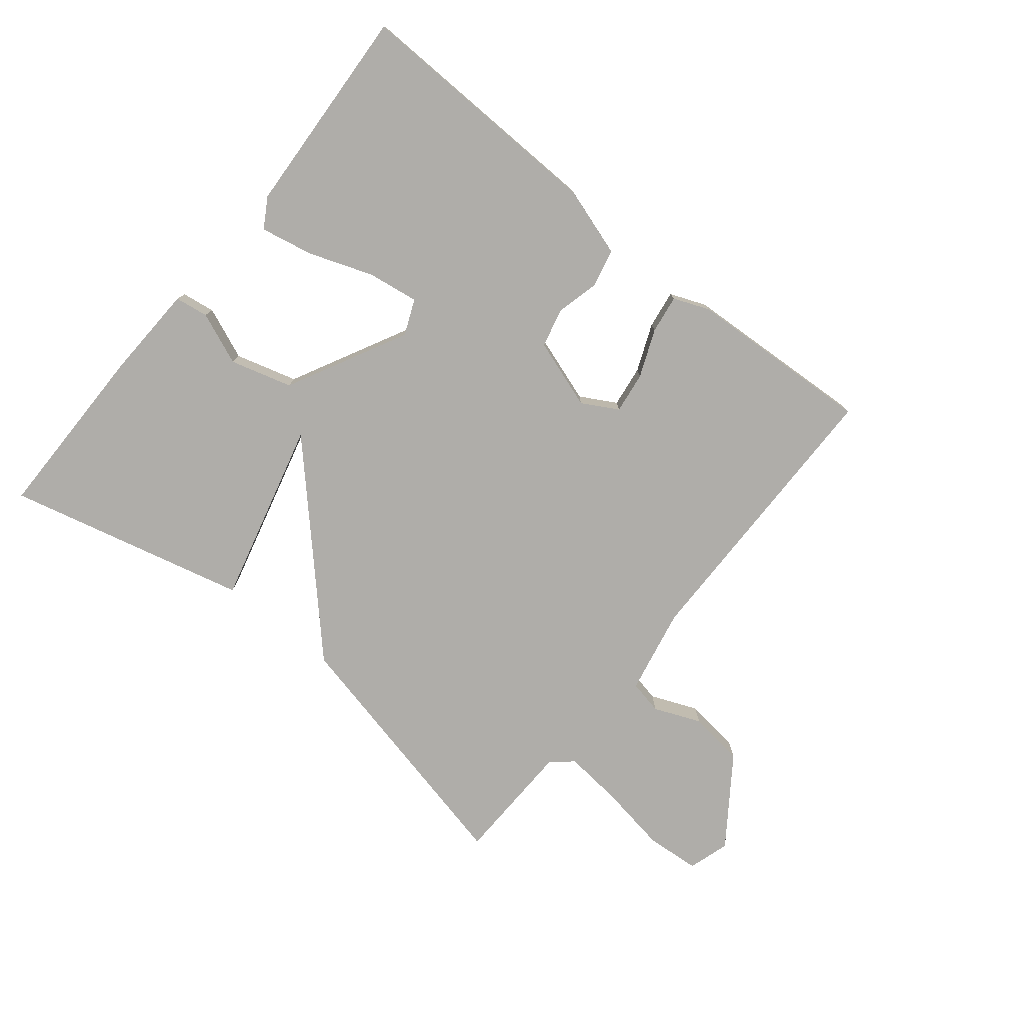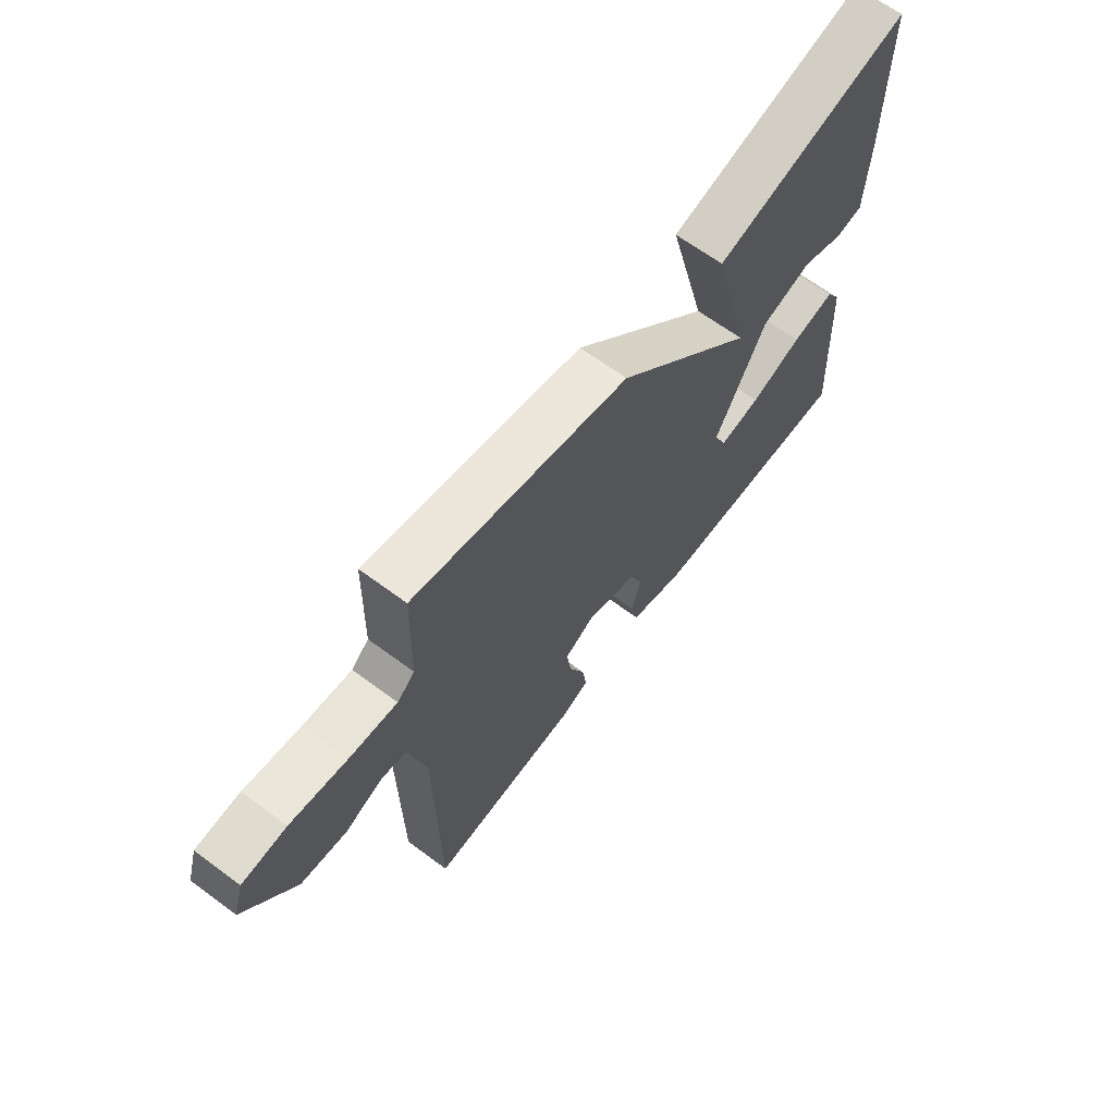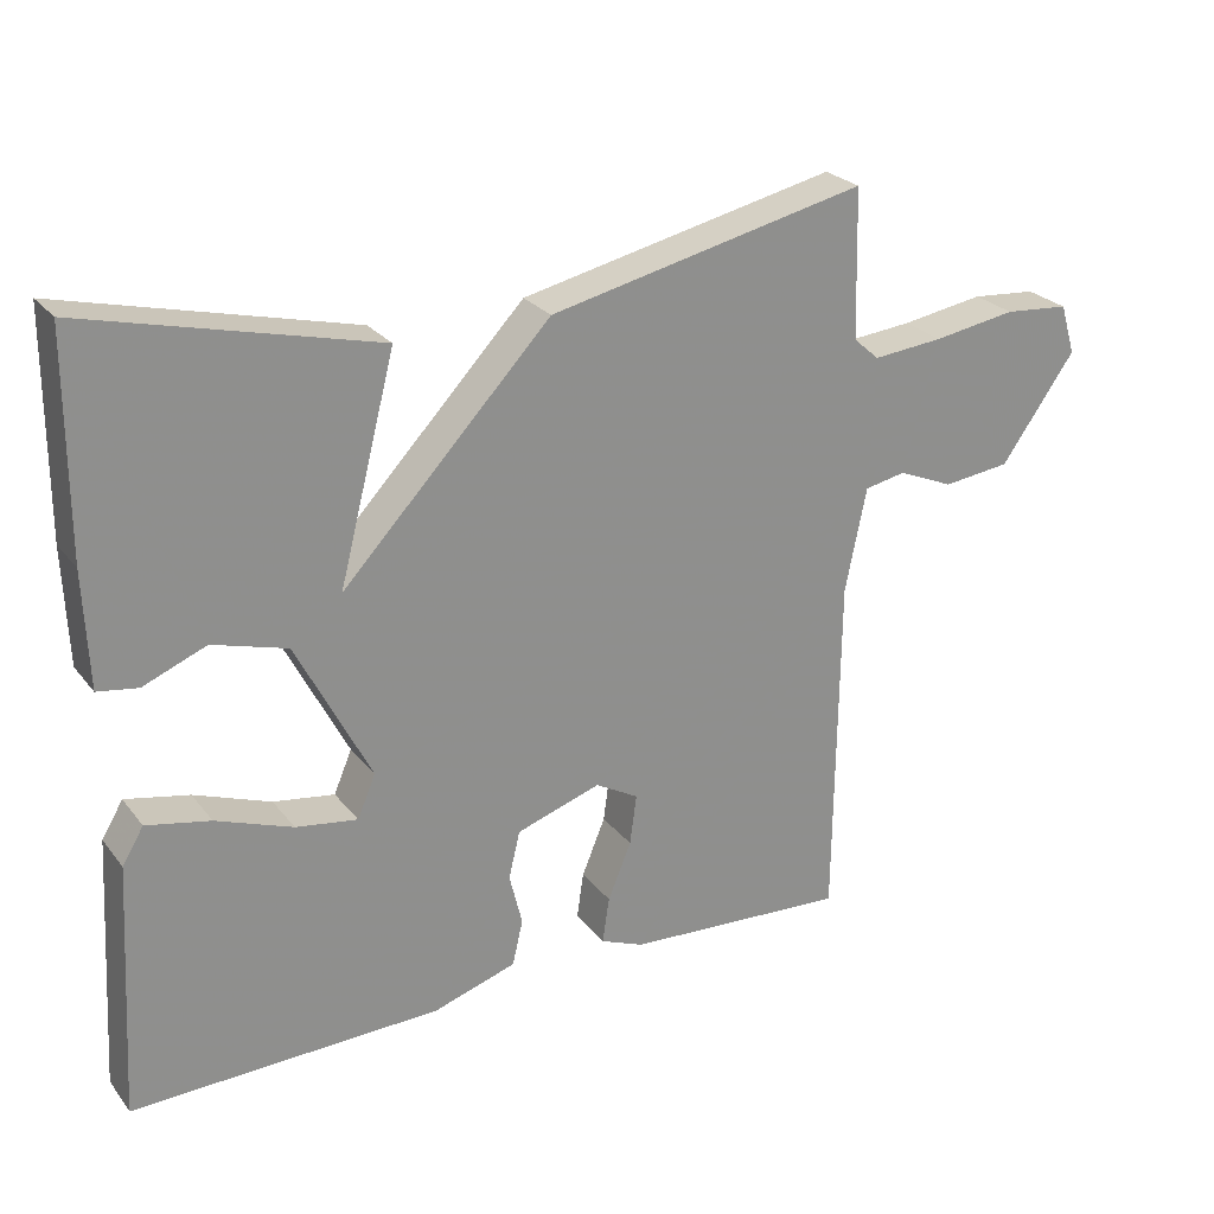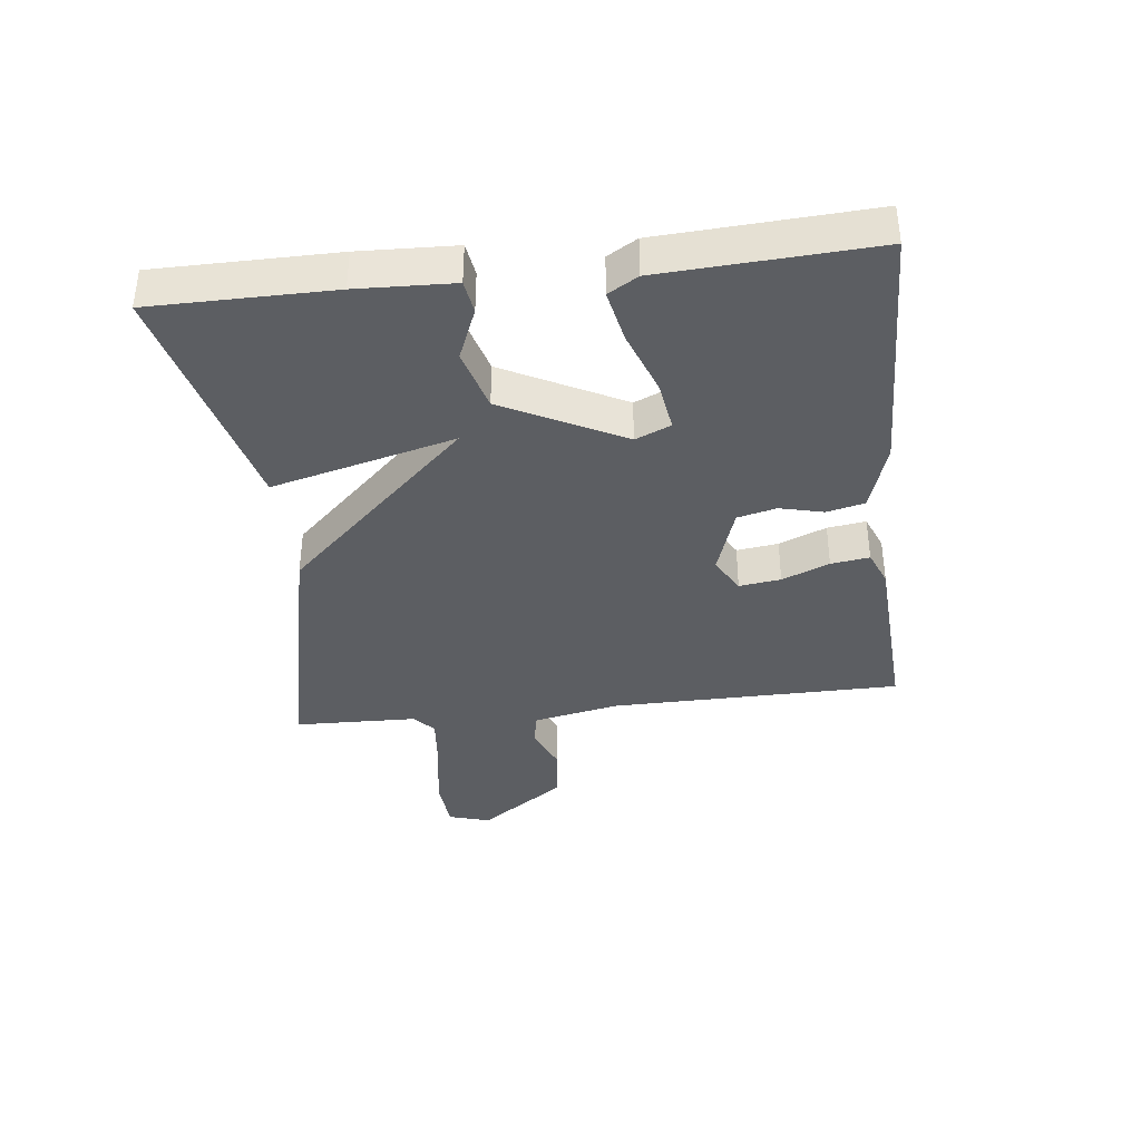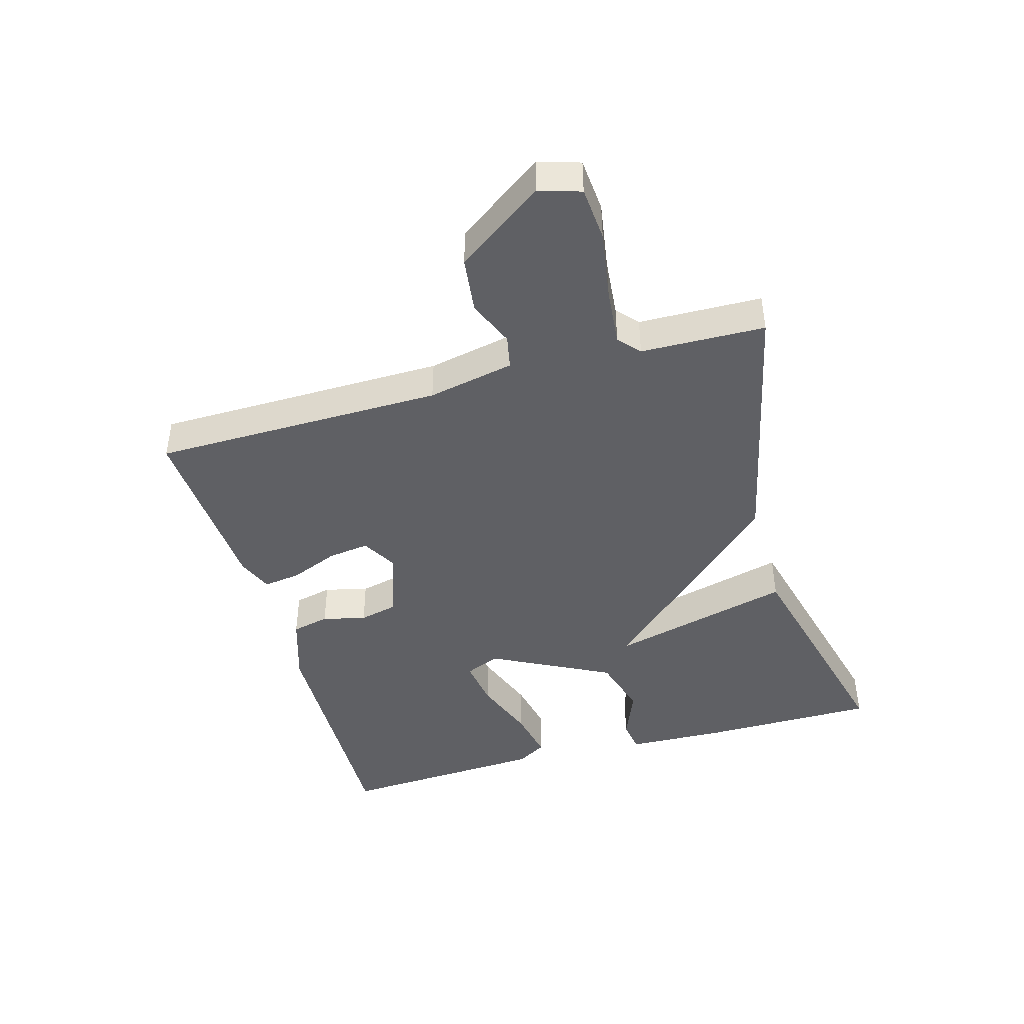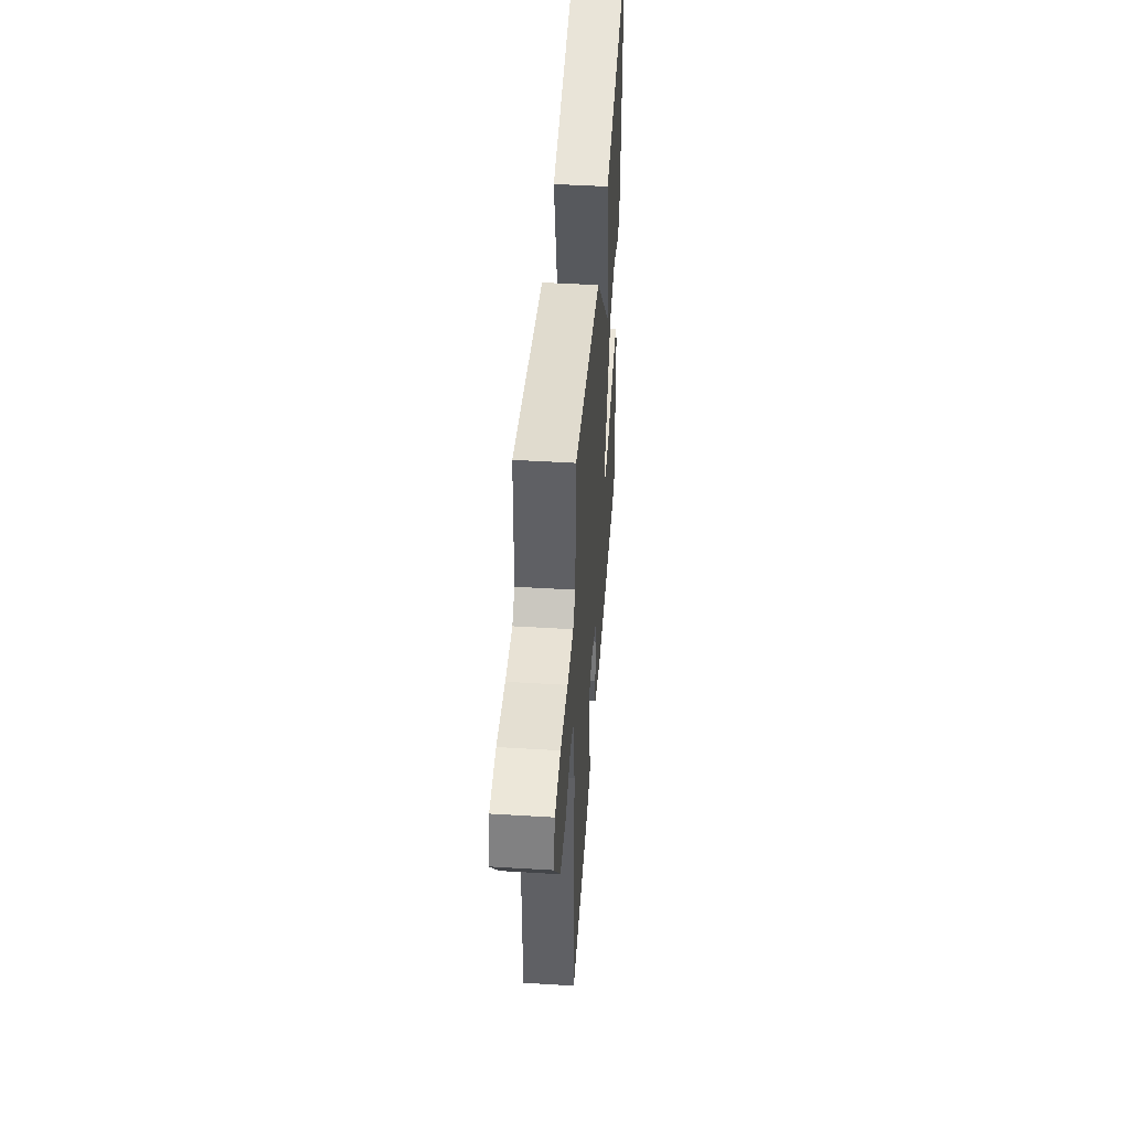
<metadata>
{"format":"obj","ext":"obj","renderer":"f3d","projection":"perspective","resolution":1024,"background":"white","views":[{"elev":-77.3,"azim":140.9,"up":"+Y"},{"elev":65.6,"azim":-53.3,"up":"+Z"},{"elev":25.2,"azim":151.0,"up":"+Z"},{"elev":-37.5,"azim":96.6,"up":"+Y"},{"elev":-43.4,"azim":-74.1,"up":"+Y"},{"elev":46.0,"azim":-86.0,"up":"+Z"}]}
</metadata>
<code>
v -0.5 0.07 -0.5
v -0.505 0.07 -0.038
v -0.533 0.07 0.099
v -0.587 0.07 0.11
v -0.661 0.07 0.079
v -0.75 0.07 0.09
v -0.848 0.07 0.228
v -0.828 0.07 0.294
v -0.742 0.07 0.301
v -0.632 0.07 0.283
v -0.539 0.07 0.274
v -0.505 0.07 0.304
v -0.5 0.07 0.5
v -0.081 0.07 0.406
v 0.194 0.07 0.116
v 0.119 0.07 0.406
v 0.5 0.07 0.5
v 0.501 0.07 0.215
v 0.495 0.07 0.063
v 0.442 0.07 0.055
v 0.359 0.07 0.089
v 0.261 0.07 0.061
v 0.163 0.07 -0.129
v 0.187 0.07 -0.185
v 0.268 0.07 -0.173
v 0.369 0.07 -0.136
v 0.453 0.07 -0.119
v 0.481 0.07 -0.166
v 0.5 0.07 -0.5
v 0.093 0.07 -0.489
v -0.017 0.07 -0.454
v -0.031 0.07 -0.394
v -0.014 0.07 -0.325
v -0.029 0.07 -0.263
v -0.14 0.07 -0.226
v -0.197 0.07 -0.258
v -0.188 0.07 -0.324
v -0.157 0.07 -0.399
v -0.148 0.07 -0.46
v -0.205 0.07 -0.483
v -0.5 0 -0.5
v -0.505 0 -0.038
v -0.533 0 0.099
v -0.587 0 0.11
v -0.661 0 0.079
v -0.75 0 0.09
v -0.848 0 0.228
v -0.828 0 0.294
v -0.742 0 0.301
v -0.632 0 0.283
v -0.539 0 0.274
v -0.505 0 0.304
v -0.5 0 0.5
v -0.081 0 0.406
v 0.194 0 0.116
v 0.119 0 0.406
v 0.5 0 0.5
v 0.501 0 0.215
v 0.495 0 0.063
v 0.442 0 0.055
v 0.359 0 0.089
v 0.261 0 0.061
v 0.163 0 -0.129
v 0.187 0 -0.185
v 0.268 0 -0.173
v 0.369 0 -0.136
v 0.453 0 -0.119
v 0.481 0 -0.166
v 0.5 0 -0.5
v 0.093 0 -0.489
v -0.017 0 -0.454
v -0.031 0 -0.394
v -0.014 0 -0.325
v -0.029 0 -0.263
v -0.14 0 -0.226
v -0.197 0 -0.258
v -0.188 0 -0.324
v -0.157 0 -0.399
v -0.148 0 -0.46
v -0.205 0 -0.483
f 40 1 2
f 39 40 2
f 38 39 2
f 37 38 2
f 36 37 2 3
f 35 36 3
f 34 35 3
f 31 32 33
f 30 31 33
f 29 30 33
f 28 29 33
f 27 28 33
f 26 27 33
f 25 26 33
f 24 25 33 34
f 23 24 34 3
f 19 20 21
f 18 19 21
f 17 18 21
f 16 17 21
f 15 16 21 22
f 12 13 14 15
f 22 23 3
f 15 22 3
f 12 15 3
f 11 12 3
f 8 9 10
f 7 8 10
f 6 7 10
f 5 6 10
f 4 5 10
f 3 4 10 11
f 42 41 80
f 42 80 79
f 42 79 78
f 42 78 77
f 43 42 77 76
f 43 76 75
f 43 75 74
f 73 72 71
f 73 71 70
f 73 70 69
f 73 69 68
f 73 68 67
f 73 67 66
f 73 66 65
f 74 73 65 64
f 43 74 64 63
f 61 60 59
f 61 59 58
f 61 58 57
f 61 57 56
f 62 61 56 55
f 55 54 53 52
f 43 63 62
f 43 62 55
f 43 55 52
f 43 52 51
f 50 49 48
f 50 48 47
f 50 47 46
f 50 46 45
f 50 45 44
f 51 50 44 43
f 1 41 42 2
f 2 42 43 3
f 3 43 44 4
f 4 44 45 5
f 5 45 46 6
f 6 46 47 7
f 7 47 48 8
f 8 48 49 9
f 9 49 50 10
f 10 50 51 11
f 11 51 52 12
f 12 52 53 13
f 13 53 54 14
f 14 54 55 15
f 15 55 56 16
f 16 56 57 17
f 17 57 58 18
f 18 58 59 19
f 19 59 60 20
f 20 60 61 21
f 21 61 62 22
f 22 62 63 23
f 23 63 64 24
f 24 64 65 25
f 25 65 66 26
f 26 66 67 27
f 27 67 68 28
f 28 68 69 29
f 29 69 70 30
f 30 70 71 31
f 31 71 72 32
f 32 72 73 33
f 33 73 74 34
f 34 74 75 35
f 35 75 76 36
f 36 76 77 37
f 37 77 78 38
f 38 78 79 39
f 39 79 80 40
f 40 80 41 1

</code>
